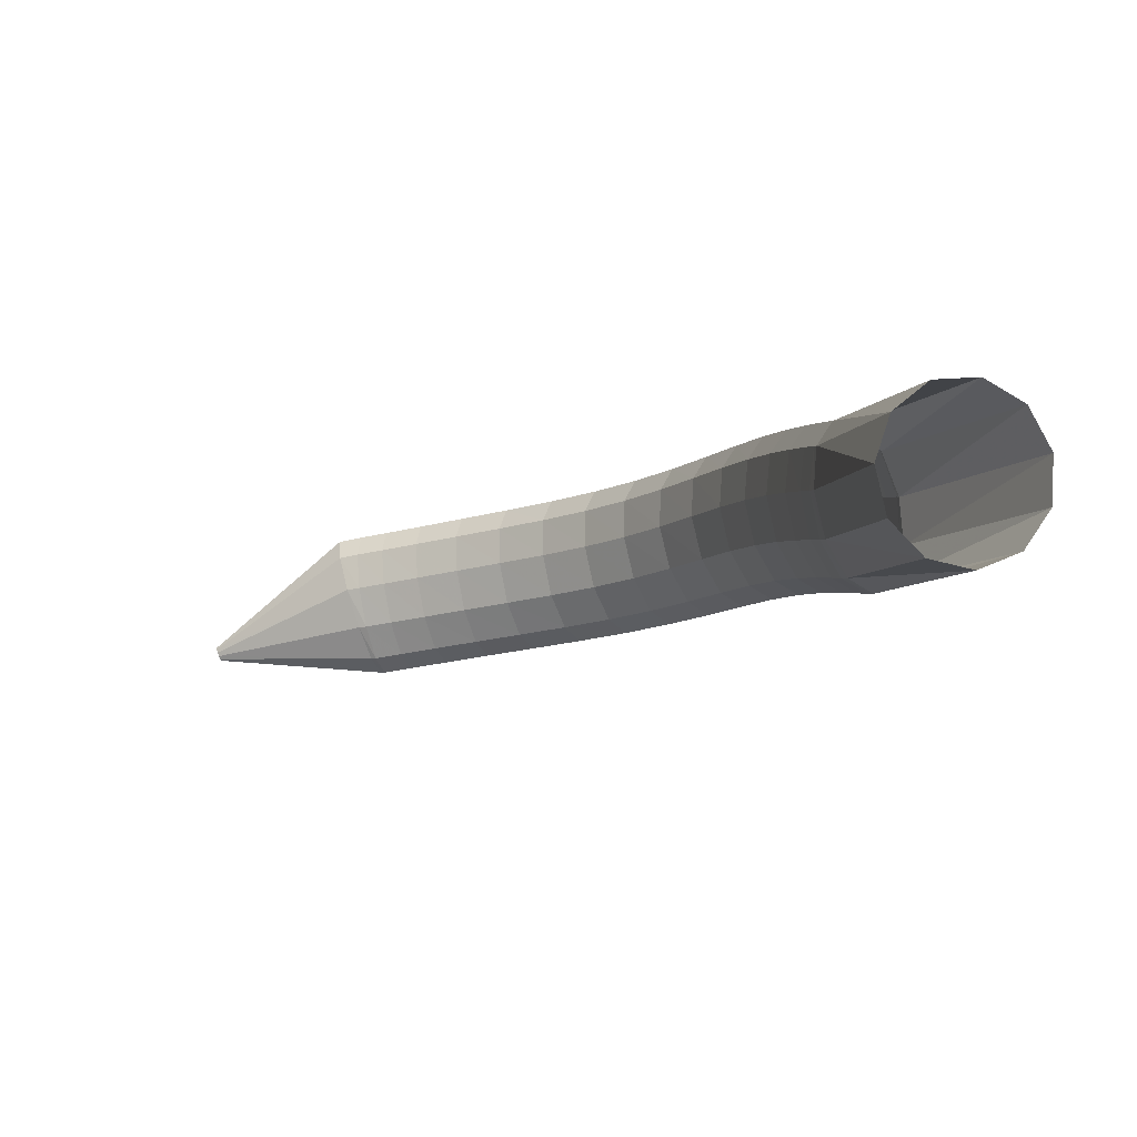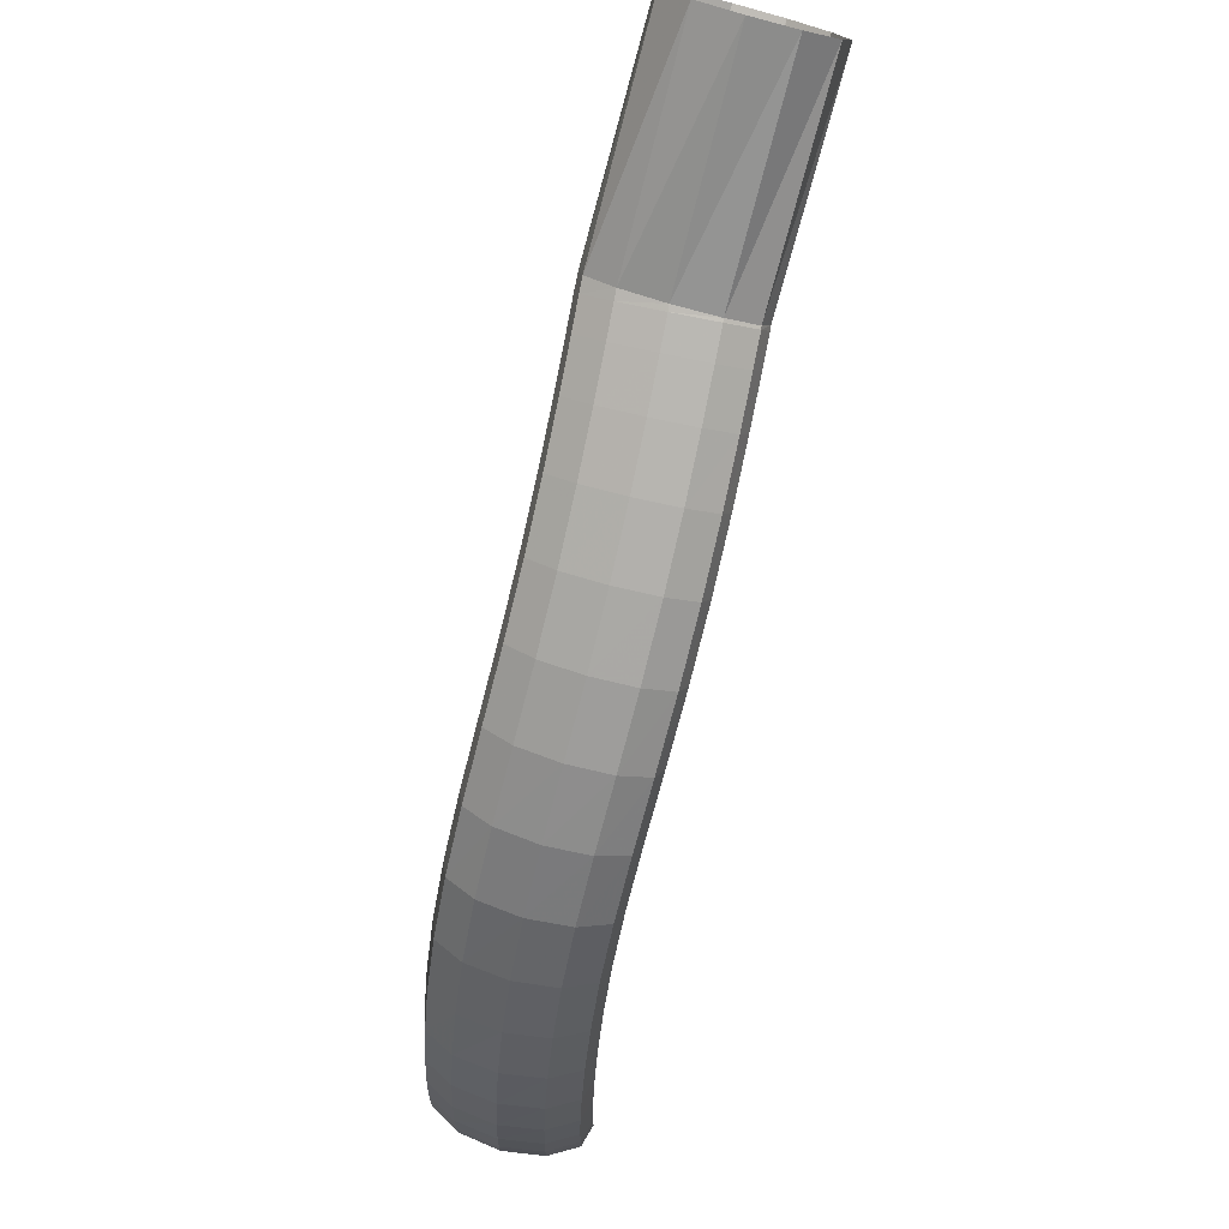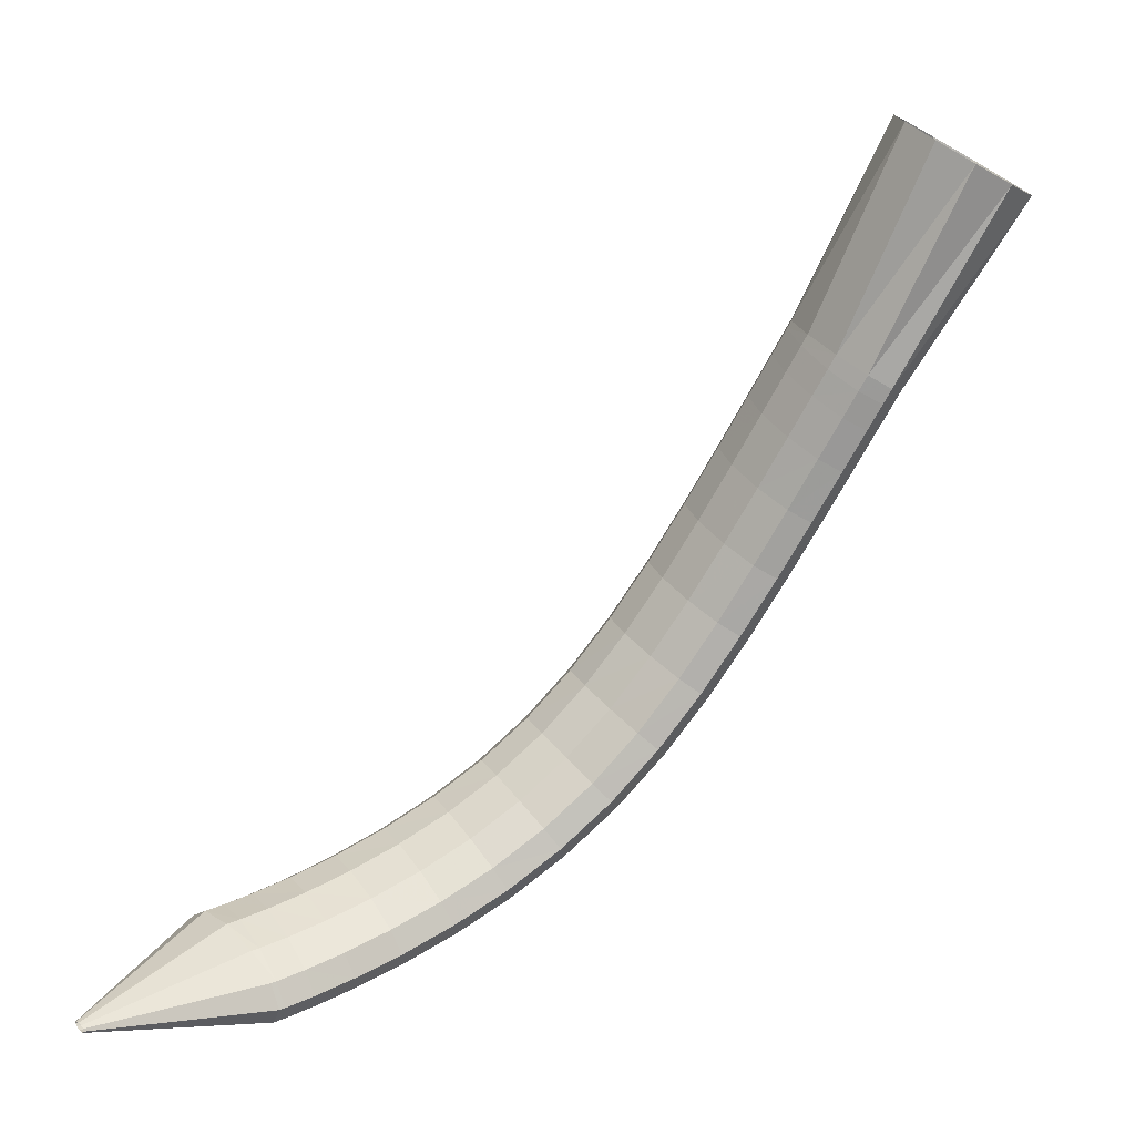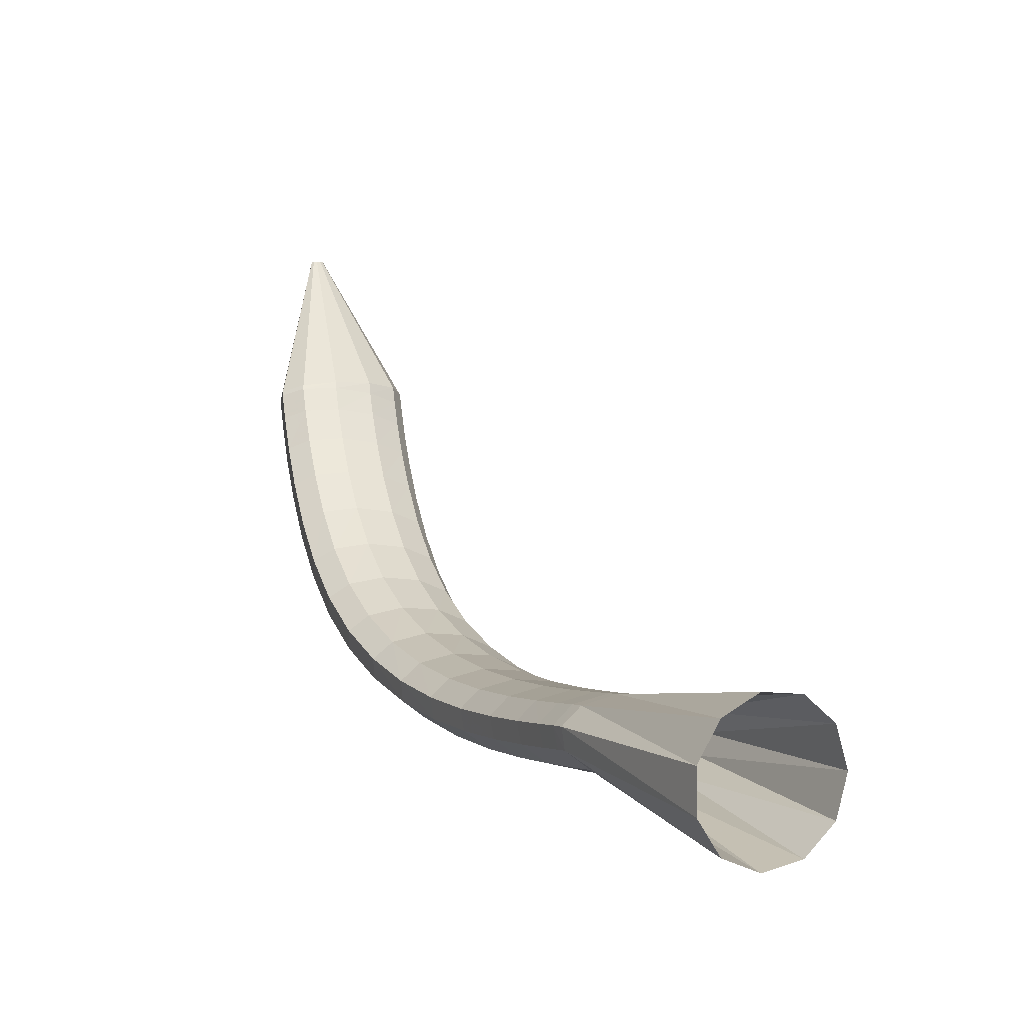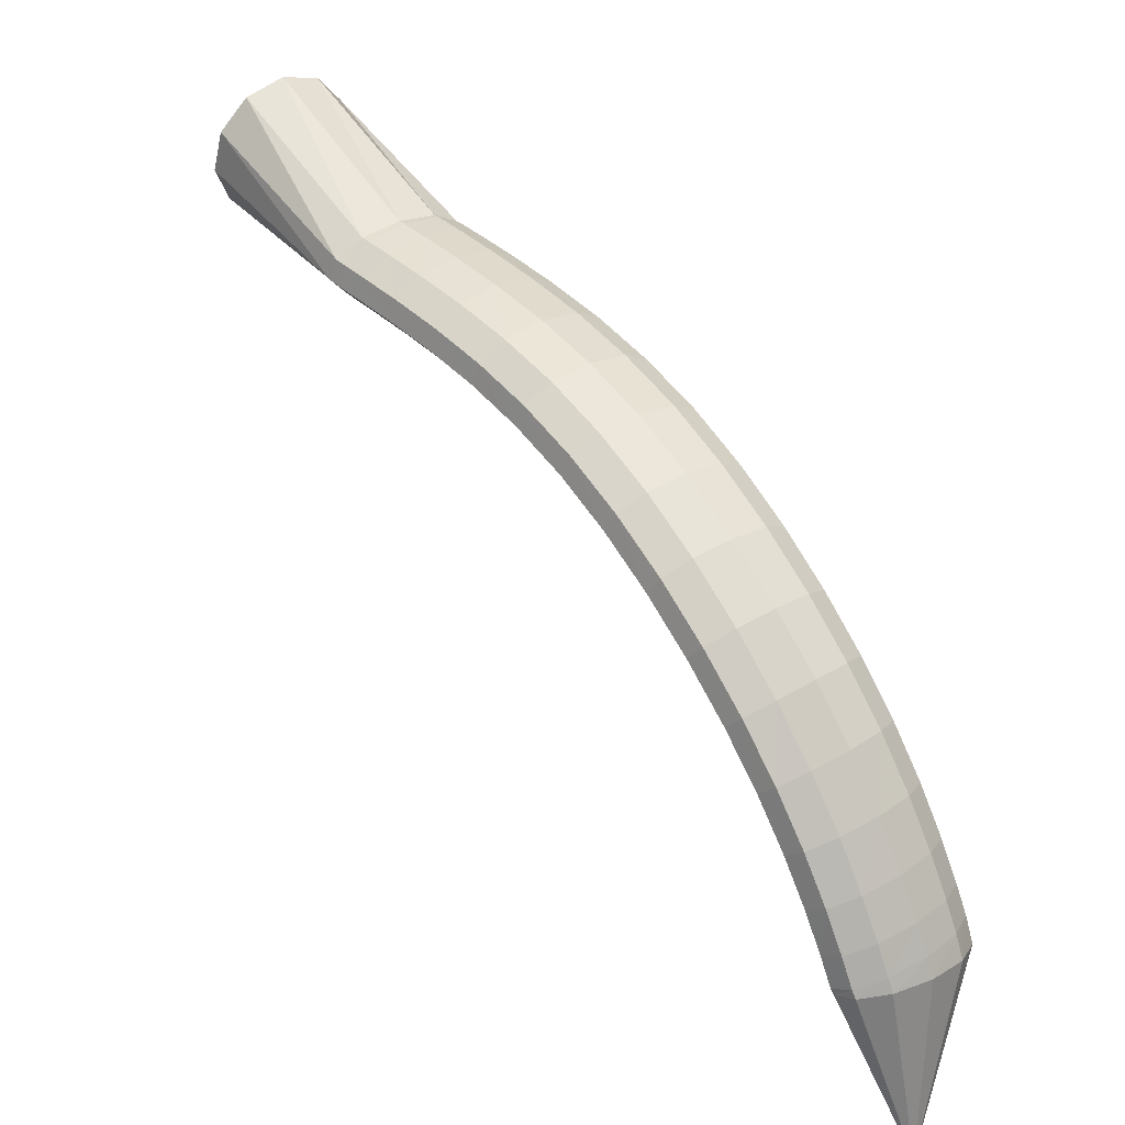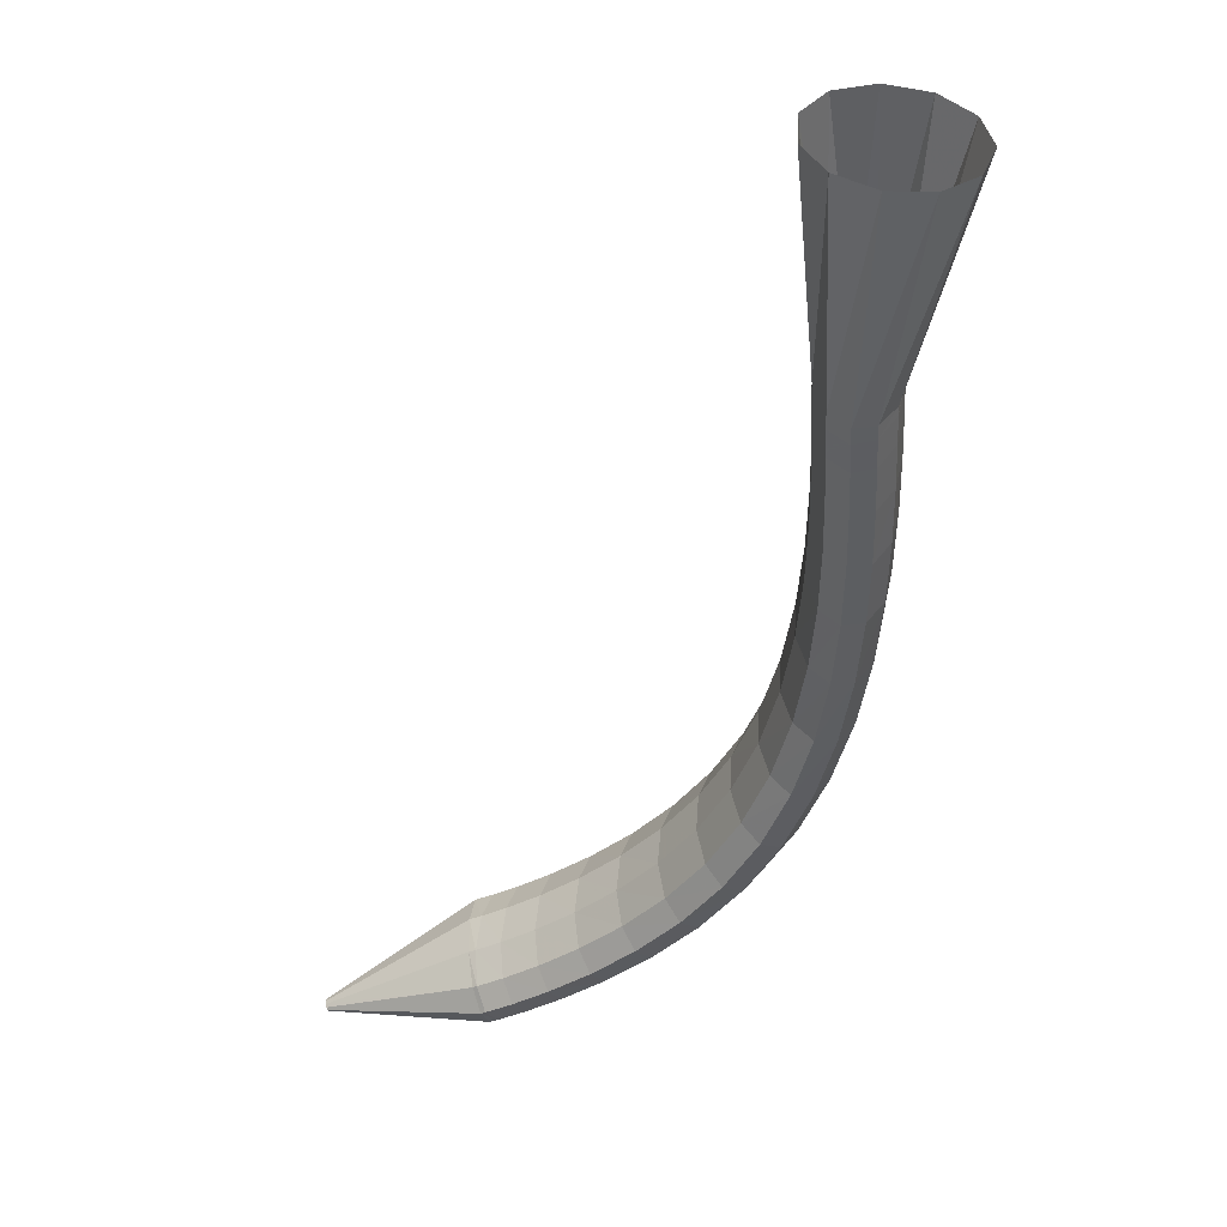
<metadata>
{"format":"obj","ext":"obj","renderer":"f3d","projection":"perspective","resolution":1024,"background":"white","views":[{"elev":50.9,"azim":66.1,"up":"+Y"},{"elev":-77.8,"azim":128.4,"up":"+Z"},{"elev":-7.9,"azim":37.7,"up":"+Y"},{"elev":3.6,"azim":115.0,"up":"+Z"},{"elev":-53.8,"azim":170.2,"up":"+Y"},{"elev":5.2,"azim":86.7,"up":"+Y"}]}
</metadata>
<code>
g tube1
v 90.53 88.36 128.9
v 90.33 88.55 128.9
v 90.24 88.74 129
v 90.28 88.87 129
v 90.44 88.89 129.1
v 90.67 88.81 129.1
v 90.9 88.65 129.1
v 91.05 88.45 129.1
v 91.08 88.29 129
v 90.97 88.21 129
v 90.77 88.24 128.9
v 90.53 88.36 128.9
v 92.16 90.25 117.7
v 90.18 92.14 117.8
v 89.26 94.02 118.2
v 89.67 95.29 118.7
v 91.29 95.55 119.3
v 93.6 94.72 119.7
v 95.88 93.06 119.8
v 97.39 91.09 119.5
v 97.65 89.45 119
v 96.6 88.65 118.4
v 94.55 88.95 117.9
v 92.16 90.25 117.7
v 92.75 90.71 116.5
v 90.89 92.69 116.3
v 89.99 94.6 116.6
v 90.34 95.83 117.3
v 91.84 95.98 118.1
v 94.01 95.01 118.9
v 96.15 93.23 119.3
v 97.59 91.21 119.3
v 97.88 89.57 118.7
v 96.91 88.85 117.9
v 95 89.28 117.1
v 92.75 90.71 116.5
v 93.71 91.46 114.7
v 91.83 93.44 114.6
v 90.91 95.33 114.9
v 91.24 96.53 115.6
v 92.72 96.66 116.5
v 94.87 95.68 117.3
v 97.02 93.9 117.7
v 98.48 91.89 117.6
v 98.78 90.28 117.1
v 97.84 89.58 116.2
v 95.95 90.02 115.3
v 93.71 91.46 114.7
v 95.1 92.61 112.4
v 93.21 94.58 112.2
v 92.26 96.45 112.6
v 92.55 97.62 113.4
v 94 97.72 114.4
v 96.13 96.72 115.2
v 98.28 94.94 115.6
v 99.76 92.94 115.5
v 100.1 91.36 114.8
v 99.19 90.7 113.9
v 97.33 91.16 113
v 95.1 92.61 112.4
v 96.87 94.17 109.7
v 94.97 96.13 109.6
v 93.99 97.96 110
v 94.24 99.09 110.9
v 95.64 99.14 111.9
v 97.74 98.11 112.8
v 99.89 96.33 113.2
v 101.4 94.35 113
v 101.8 92.81 112.3
v 100.9 92.2 111.3
v 99.09 92.71 110.3
v 96.87 94.17 109.7
v 99 96.13 106.8
v 97.08 98.07 106.8
v 96.05 99.86 107.3
v 96.23 100.9 108.3
v 97.57 100.9 109.4
v 99.65 99.85 110.3
v 101.8 98.06 110.6
v 103.3 96.12 110.4
v 103.8 94.64 109.6
v 103 94.09 108.5
v 101.2 94.65 107.5
v 99 96.13 106.8
v 101.4 98.49 104.1
v 99.45 100.4 104.1
v 98.35 102.1 104.7
v 98.45 103.1 105.8
v 99.73 103 107
v 101.8 101.9 107.9
v 103.9 100.1 108.2
v 105.5 98.25 107.9
v 106 96.85 107
v 105.3 96.38 105.9
v 103.6 96.99 104.8
v 101.4 98.49 104.1
v 104 101.3 101.7
v 102 103.1 101.7
v 100.8 104.7 102.4
v 100.8 105.6 103.6
v 102 105.4 104.8
v 104.1 104.3 105.8
v 106.2 102.6 106.1
v 107.9 100.8 105.7
v 108.5 99.47 104.7
v 107.9 99.1 103.4
v 106.2 99.76 102.3
v 104 101.3 101.7
v 106.7 104.4 99.63
v 104.7 106.2 99.72
v 103.4 107.7 100.5
v 103.3 108.4 101.7
v 104.4 108.2 103
v 106.4 107.1 104
v 108.6 105.4 104.3
v 110.4 103.7 103.8
v 111.1 102.5 102.7
v 110.6 102.2 101.4
v 109 102.9 100.3
v 106.7 104.4 99.63
v 109.6 107.9 98.05
v 107.4 109.6 98.16
v 106 111 99
v 105.8 111.6 100.3
v 106.9 111.3 101.6
v 108.9 110.1 102.6
v 111.1 108.5 102.9
v 113 106.9 102.4
v 113.8 105.8 101.3
v 113.3 105.6 99.9
v 111.8 106.4 98.7
v 109.6 107.9 98.05
v 112.4 111.7 96.98
v 110.3 113.3 97.09
v 108.8 114.6 97.94
v 108.5 115.1 99.27
v 109.5 114.7 100.6
v 111.4 113.5 101.6
v 113.7 111.8 101.9
v 115.5 110.3 101.4
v 116.5 109.3 100.3
v 116.1 109.3 98.88
v 114.6 110.1 97.64
v 112.4 111.7 96.98
v 115.3 115.5 96.39
v 113.2 117.1 96.49
v 111.7 118.4 97.35
v 111.3 118.8 98.69
v 112.2 118.3 100.1
v 114 116.9 101.1
v 116.3 115.3 101.4
v 118.2 113.7 100.9
v 119.2 112.9 99.74
v 118.9 112.9 98.32
v 117.5 113.9 97.07
v 115.3 115.5 96.39
v 118.2 119.2 96.2
v 116.1 120.9 96.3
v 114.6 122.1 97.16
v 114.2 122.5 98.5
v 115 121.9 99.9
v 116.8 120.4 100.9
v 119 118.7 101.2
v 120.9 117.2 100.7
v 121.9 116.4 99.57
v 121.7 116.5 98.14
v 120.3 117.6 96.89
v 118.2 119.2 96.2
v 121.1 122.7 96.29
v 119 124.4 96.39
v 117.4 125.6 97.25
v 117 126 98.6
v 117.7 125.3 99.99
v 119.5 123.8 101
v 121.6 122 101.3
v 123.5 120.5 100.8
v 124.6 119.7 99.66
v 124.4 119.9 98.23
v 123.1 121 96.98
v 121.1 122.7 96.29
v 123.6 125.8 96.52
v 121.5 127.5 96.63
v 120 128.7 97.49
v 119.5 129 98.83
v 120.2 128.3 100.2
v 121.9 126.8 101.2
v 124.1 125 101.5
v 126 123.4 101
v 127 122.7 99.88
v 126.9 122.9 98.46
v 125.6 124.1 97.2
v 123.6 125.8 96.52
v 125.7 128.2 96.77
v 123.6 130 96.88
v 122 131.2 97.74
v 121.5 131.4 99.08
v 122.3 130.7 100.5
v 123.9 129.1 101.5
v 126.1 127.3 101.8
v 127.9 125.8 101.3
v 129 125 100.1
v 128.9 125.2 98.7
v 127.6 126.4 97.45
v 125.7 128.2 96.77
v 127 129.7 96.95
v 124.9 131.5 97.06
v 123.3 132.7 97.92
v 122.9 133 99.26
v 123.6 132.2 100.7
v 125.2 130.6 101.7
v 127.3 128.8 101.9
v 129.2 127.3 101.4
v 130.3 126.5 100.3
v 130.2 126.8 98.87
v 128.9 128 97.62
v 127 129.7 96.95
v 127.2 130 97
v 125 131.6 97.11
v 123.5 132.8 97.97
v 123.1 133.2 99.31
v 123.9 132.6 100.7
v 125.8 131.3 101.7
v 128 129.6 102
v 130 128.2 101.5
v 131 127.3 100.4
v 130.8 127.5 98.94
v 129.4 128.5 97.69
v 127.2 130 97
v 135.8 141.2 93.98
v 133.6 142.9 94.48
v 132 144.2 96.39
v 131.5 144.7 99.12
v 132.3 144.2 101.8
v 134.1 143 103.6
v 136.3 141.3 103.9
v 138.3 139.8 102.6
v 139.4 138.9 100.2
v 139.3 138.8 97.37
v 138 139.7 95.06
v 135.8 141.2 93.98
f 1 2 14
f 14 13 1
f 2 3 15
f 15 14 2
f 3 4 16
f 16 15 3
f 4 5 17
f 17 16 4
f 5 6 18
f 18 17 5
f 6 7 19
f 19 18 6
f 7 8 20
f 20 19 7
f 8 9 21
f 21 20 8
f 9 10 22
f 22 21 9
f 10 11 23
f 23 22 10
f 11 12 24
f 24 23 11
f 13 14 26
f 26 25 13
f 14 15 27
f 27 26 14
f 15 16 28
f 28 27 15
f 16 17 29
f 29 28 16
f 17 18 30
f 30 29 17
f 18 19 31
f 31 30 18
f 19 20 32
f 32 31 19
f 20 21 33
f 33 32 20
f 21 22 34
f 34 33 21
f 22 23 35
f 35 34 22
f 23 24 36
f 36 35 23
f 25 26 38
f 38 37 25
f 26 27 39
f 39 38 26
f 27 28 40
f 40 39 27
f 28 29 41
f 41 40 28
f 29 30 42
f 42 41 29
f 30 31 43
f 43 42 30
f 31 32 44
f 44 43 31
f 32 33 45
f 45 44 32
f 33 34 46
f 46 45 33
f 34 35 47
f 47 46 34
f 35 36 48
f 48 47 35
f 37 38 50
f 50 49 37
f 38 39 51
f 51 50 38
f 39 40 52
f 52 51 39
f 40 41 53
f 53 52 40
f 41 42 54
f 54 53 41
f 42 43 55
f 55 54 42
f 43 44 56
f 56 55 43
f 44 45 57
f 57 56 44
f 45 46 58
f 58 57 45
f 46 47 59
f 59 58 46
f 47 48 60
f 60 59 47
f 49 50 62
f 62 61 49
f 50 51 63
f 63 62 50
f 51 52 64
f 64 63 51
f 52 53 65
f 65 64 52
f 53 54 66
f 66 65 53
f 54 55 67
f 67 66 54
f 55 56 68
f 68 67 55
f 56 57 69
f 69 68 56
f 57 58 70
f 70 69 57
f 58 59 71
f 71 70 58
f 59 60 72
f 72 71 59
f 61 62 74
f 74 73 61
f 62 63 75
f 75 74 62
f 63 64 76
f 76 75 63
f 64 65 77
f 77 76 64
f 65 66 78
f 78 77 65
f 66 67 79
f 79 78 66
f 67 68 80
f 80 79 67
f 68 69 81
f 81 80 68
f 69 70 82
f 82 81 69
f 70 71 83
f 83 82 70
f 71 72 84
f 84 83 71
f 73 74 86
f 86 85 73
f 74 75 87
f 87 86 74
f 75 76 88
f 88 87 75
f 76 77 89
f 89 88 76
f 77 78 90
f 90 89 77
f 78 79 91
f 91 90 78
f 79 80 92
f 92 91 79
f 80 81 93
f 93 92 80
f 81 82 94
f 94 93 81
f 82 83 95
f 95 94 82
f 83 84 96
f 96 95 83
f 85 86 98
f 98 97 85
f 86 87 99
f 99 98 86
f 87 88 100
f 100 99 87
f 88 89 101
f 101 100 88
f 89 90 102
f 102 101 89
f 90 91 103
f 103 102 90
f 91 92 104
f 104 103 91
f 92 93 105
f 105 104 92
f 93 94 106
f 106 105 93
f 94 95 107
f 107 106 94
f 95 96 108
f 108 107 95
f 97 98 110
f 110 109 97
f 98 99 111
f 111 110 98
f 99 100 112
f 112 111 99
f 100 101 113
f 113 112 100
f 101 102 114
f 114 113 101
f 102 103 115
f 115 114 102
f 103 104 116
f 116 115 103
f 104 105 117
f 117 116 104
f 105 106 118
f 118 117 105
f 106 107 119
f 119 118 106
f 107 108 120
f 120 119 107
f 109 110 122
f 122 121 109
f 110 111 123
f 123 122 110
f 111 112 124
f 124 123 111
f 112 113 125
f 125 124 112
f 113 114 126
f 126 125 113
f 114 115 127
f 127 126 114
f 115 116 128
f 128 127 115
f 116 117 129
f 129 128 116
f 117 118 130
f 130 129 117
f 118 119 131
f 131 130 118
f 119 120 132
f 132 131 119
f 121 122 134
f 134 133 121
f 122 123 135
f 135 134 122
f 123 124 136
f 136 135 123
f 124 125 137
f 137 136 124
f 125 126 138
f 138 137 125
f 126 127 139
f 139 138 126
f 127 128 140
f 140 139 127
f 128 129 141
f 141 140 128
f 129 130 142
f 142 141 129
f 130 131 143
f 143 142 130
f 131 132 144
f 144 143 131
f 133 134 146
f 146 145 133
f 134 135 147
f 147 146 134
f 135 136 148
f 148 147 135
f 136 137 149
f 149 148 136
f 137 138 150
f 150 149 137
f 138 139 151
f 151 150 138
f 139 140 152
f 152 151 139
f 140 141 153
f 153 152 140
f 141 142 154
f 154 153 141
f 142 143 155
f 155 154 142
f 143 144 156
f 156 155 143
f 145 146 158
f 158 157 145
f 146 147 159
f 159 158 146
f 147 148 160
f 160 159 147
f 148 149 161
f 161 160 148
f 149 150 162
f 162 161 149
f 150 151 163
f 163 162 150
f 151 152 164
f 164 163 151
f 152 153 165
f 165 164 152
f 153 154 166
f 166 165 153
f 154 155 167
f 167 166 154
f 155 156 168
f 168 167 155
f 157 158 170
f 170 169 157
f 158 159 171
f 171 170 158
f 159 160 172
f 172 171 159
f 160 161 173
f 173 172 160
f 161 162 174
f 174 173 161
f 162 163 175
f 175 174 162
f 163 164 176
f 176 175 163
f 164 165 177
f 177 176 164
f 165 166 178
f 178 177 165
f 166 167 179
f 179 178 166
f 167 168 180
f 180 179 167
f 169 170 182
f 182 181 169
f 170 171 183
f 183 182 170
f 171 172 184
f 184 183 171
f 172 173 185
f 185 184 172
f 173 174 186
f 186 185 173
f 174 175 187
f 187 186 174
f 175 176 188
f 188 187 175
f 176 177 189
f 189 188 176
f 177 178 190
f 190 189 177
f 178 179 191
f 191 190 178
f 179 180 192
f 192 191 179
f 181 182 194
f 194 193 181
f 182 183 195
f 195 194 182
f 183 184 196
f 196 195 183
f 184 185 197
f 197 196 184
f 185 186 198
f 198 197 185
f 186 187 199
f 199 198 186
f 187 188 200
f 200 199 187
f 188 189 201
f 201 200 188
f 189 190 202
f 202 201 189
f 190 191 203
f 203 202 190
f 191 192 204
f 204 203 191
f 193 194 206
f 206 205 193
f 194 195 207
f 207 206 194
f 195 196 208
f 208 207 195
f 196 197 209
f 209 208 196
f 197 198 210
f 210 209 197
f 198 199 211
f 211 210 198
f 199 200 212
f 212 211 199
f 200 201 213
f 213 212 200
f 201 202 214
f 214 213 201
f 202 203 215
f 215 214 202
f 203 204 216
f 216 215 203
f 205 206 218
f 218 217 205
f 206 207 219
f 219 218 206
f 207 208 220
f 220 219 207
f 208 209 221
f 221 220 208
f 209 210 222
f 222 221 209
f 210 211 223
f 223 222 210
f 211 212 224
f 224 223 211
f 212 213 225
f 225 224 212
f 213 214 226
f 226 225 213
f 214 215 227
f 227 226 214
f 215 216 228
f 228 227 215
f 217 218 230
f 230 229 217
f 218 219 231
f 231 230 218
f 219 220 232
f 232 231 219
f 220 221 233
f 233 232 220
f 221 222 234
f 234 233 221
f 222 223 235
f 235 234 222
f 223 224 236
f 236 235 223
f 224 225 237
f 237 236 224
f 225 226 238
f 238 237 225
f 226 227 239
f 239 238 226
f 227 228 240
f 240 239 227
g

</code>
